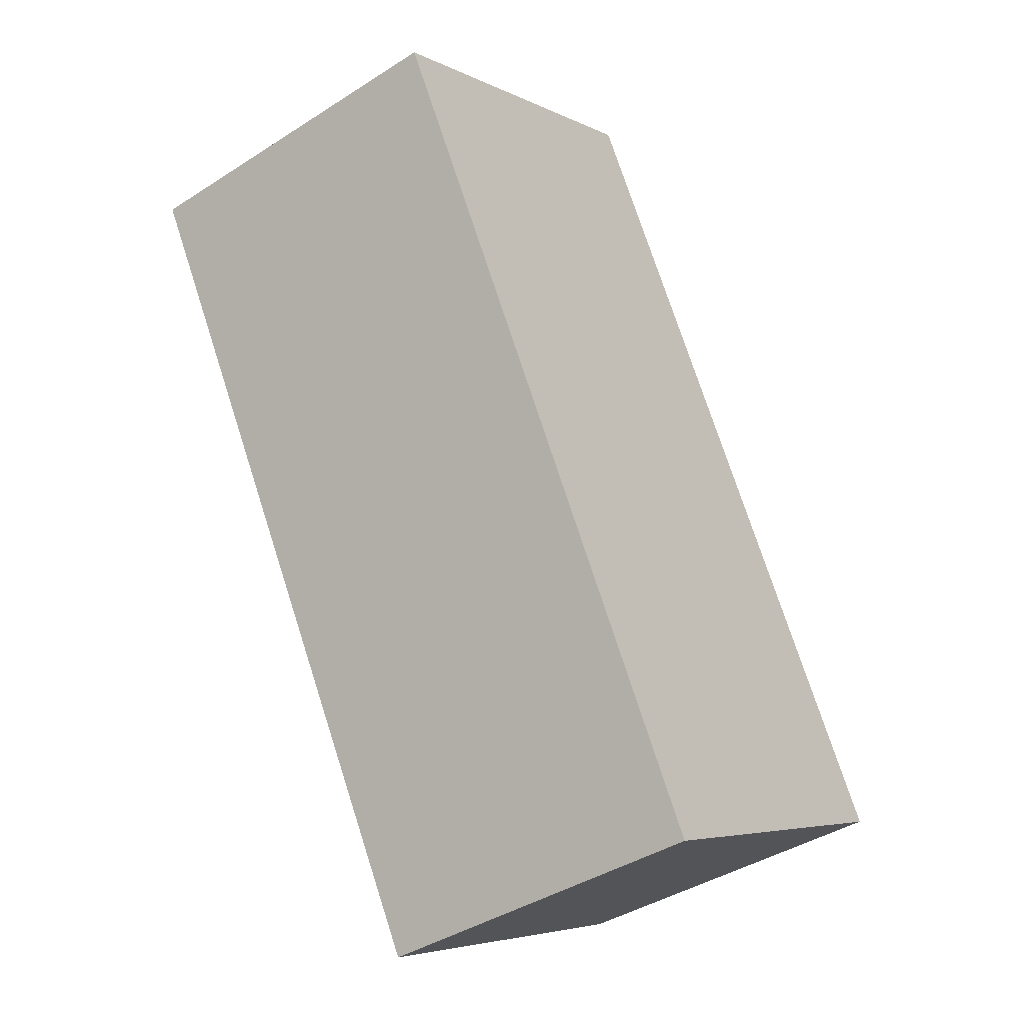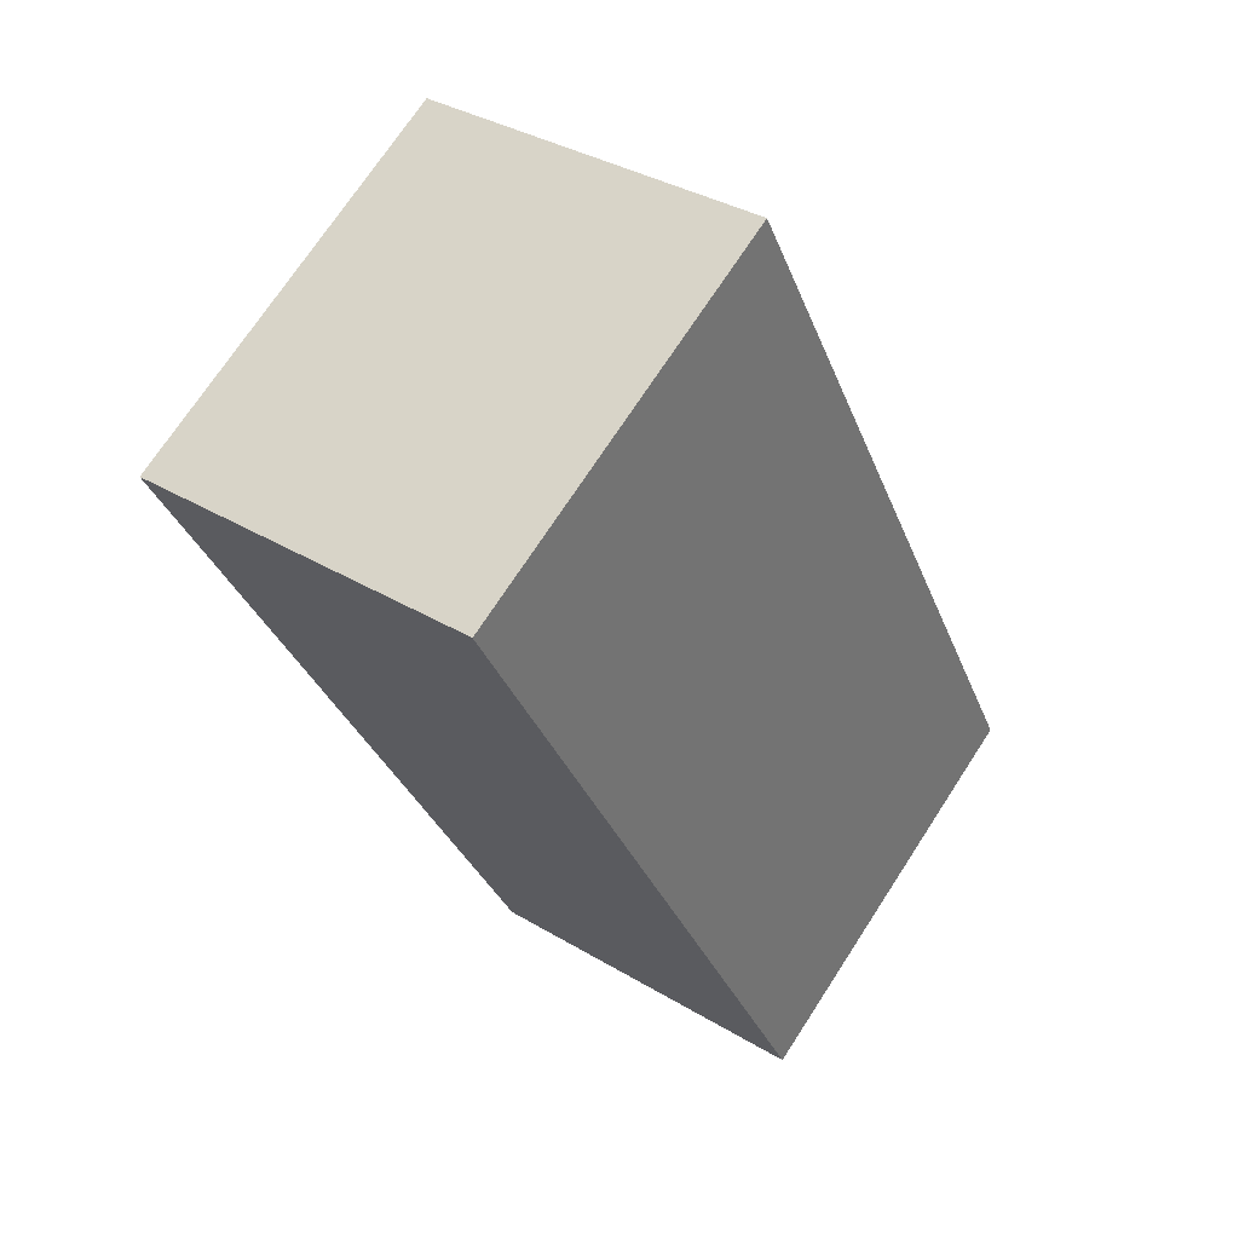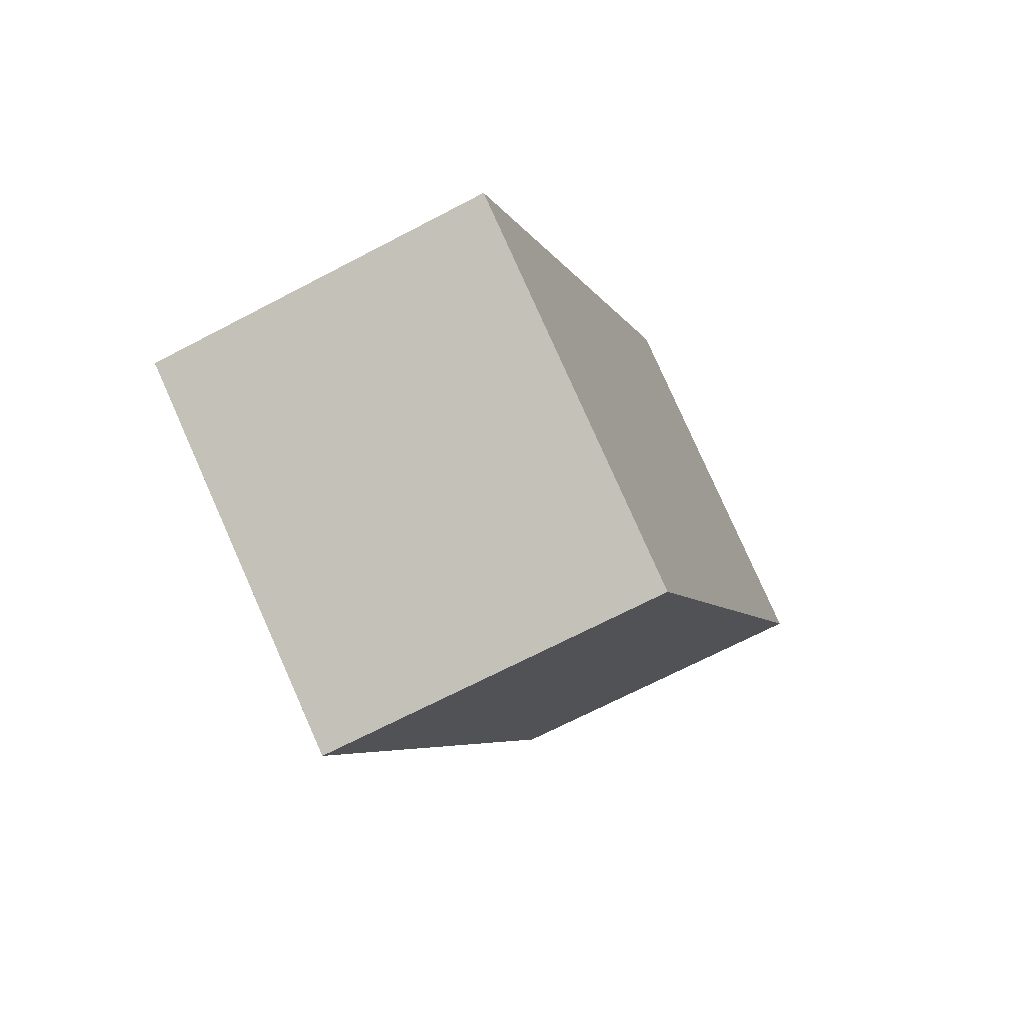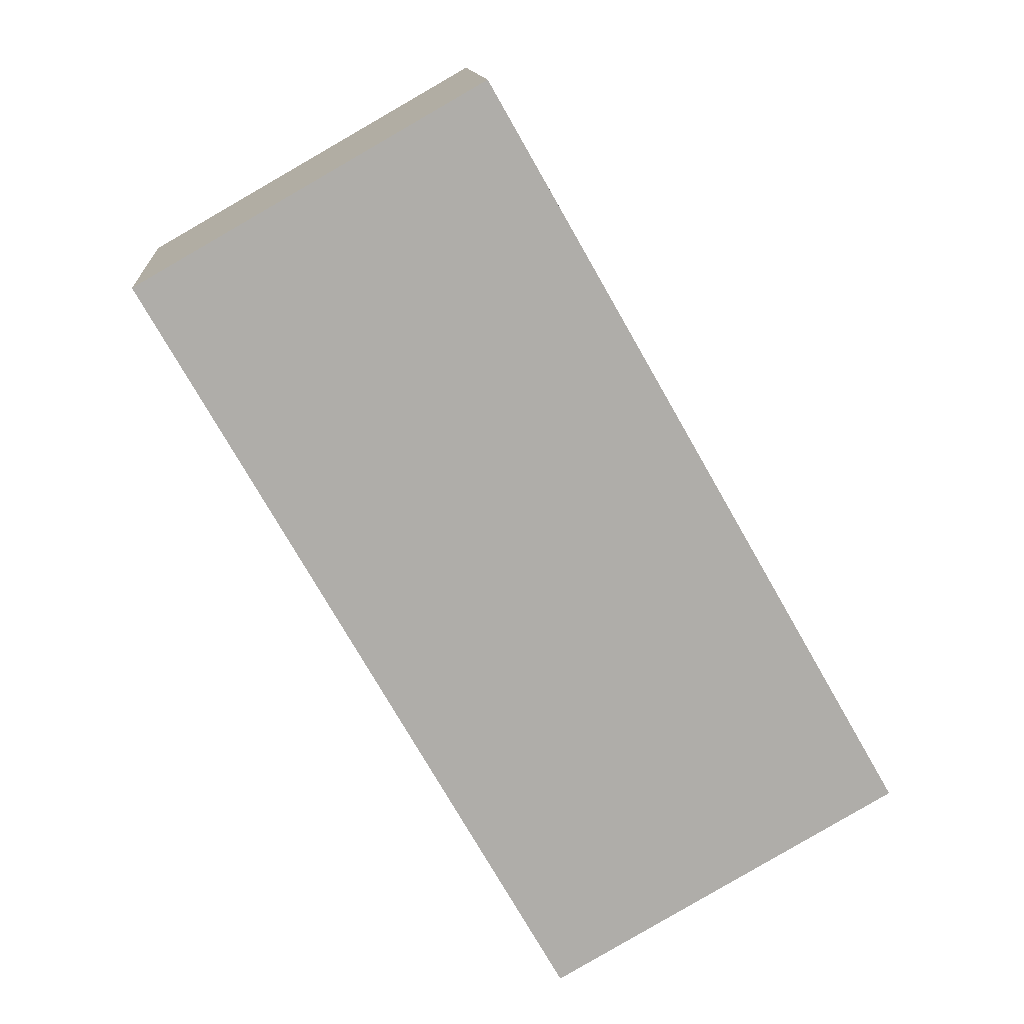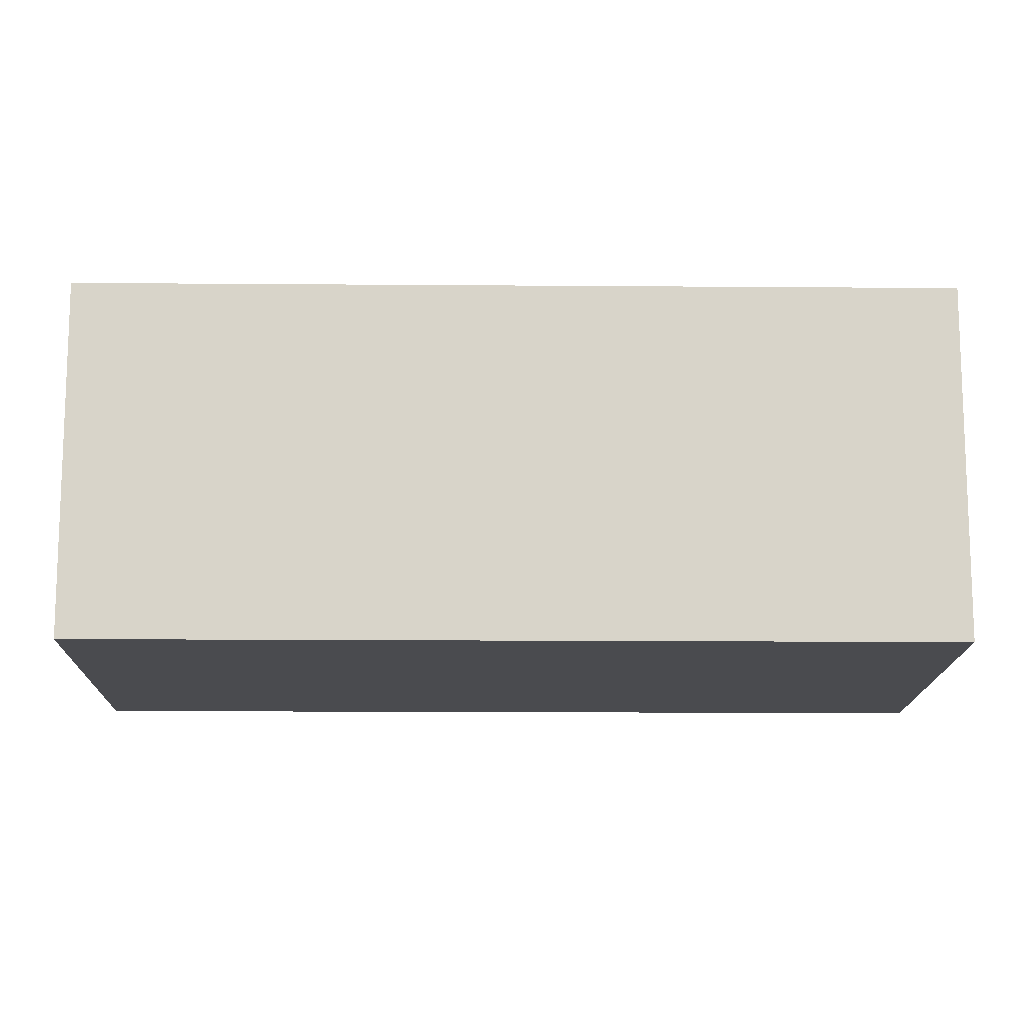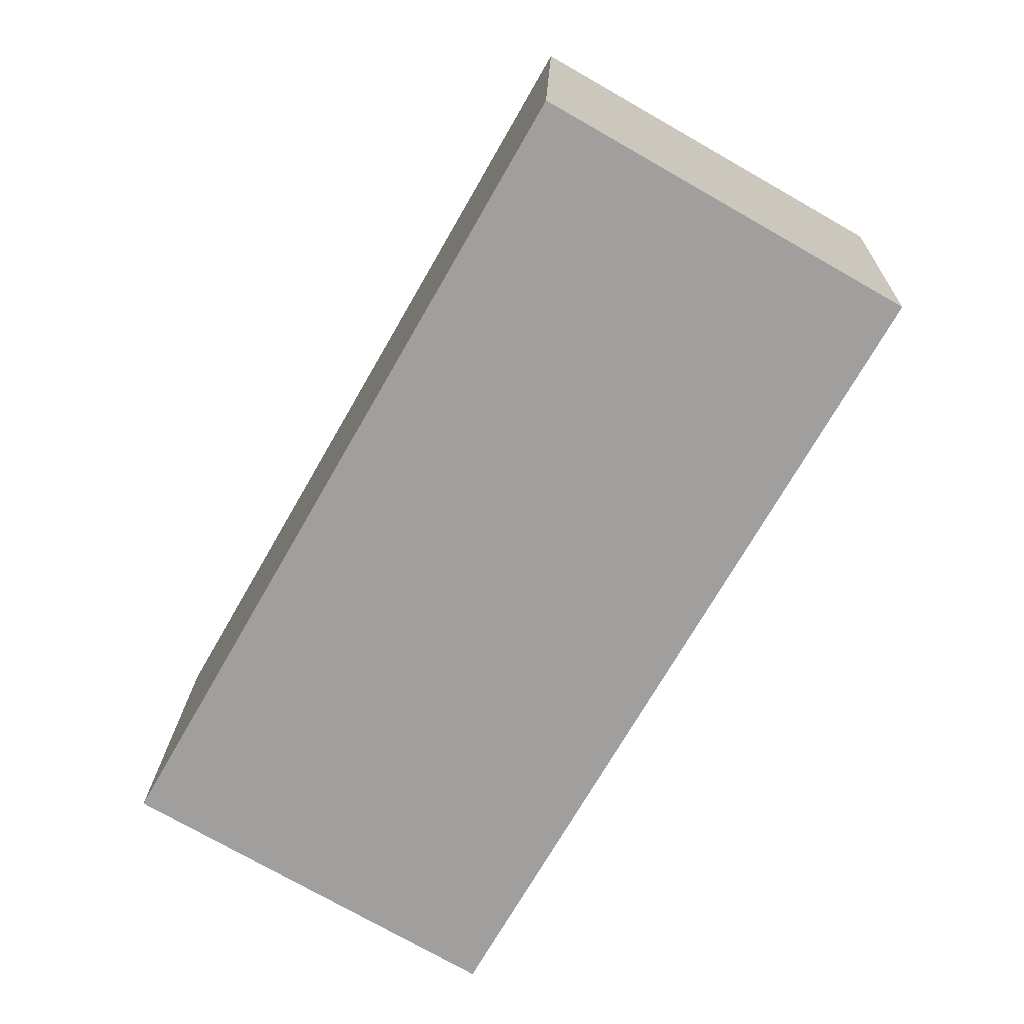
<metadata>
{"format":"obj","ext":"obj","renderer":"f3d","projection":"perspective","resolution":1024,"background":"white","views":[{"elev":-40.8,"azim":128.1,"up":"+Z"},{"elev":35.1,"azim":128.8,"up":"+Z"},{"elev":-68.0,"azim":-62.2,"up":"+Z"},{"elev":13.1,"azim":175.4,"up":"+Z"},{"elev":-14.3,"azim":118.7,"up":"+Y"},{"elev":18.3,"azim":1.7,"up":"+Z"}]}
</metadata>
<code>
v  1.329 1.33 -0.758
v  1.616 1.33 2.833
v  2.945 1.33 2.075
v  0 1.33 8.144e-17
v  2.945 -1.271e-16 2.075
v  1.329 4.641e-17 -0.758
v  0 0 0
v  1.616 -1.735e-16 2.833
g defaultobject
f 1 2 3
f 2 1 4
f 5 1 3
f 1 5 6
f 6 4 1
f 4 6 7
f 7 2 4
f 2 7 8
f 8 3 2
f 3 8 5
f 8 6 5
f 6 8 7

</code>
